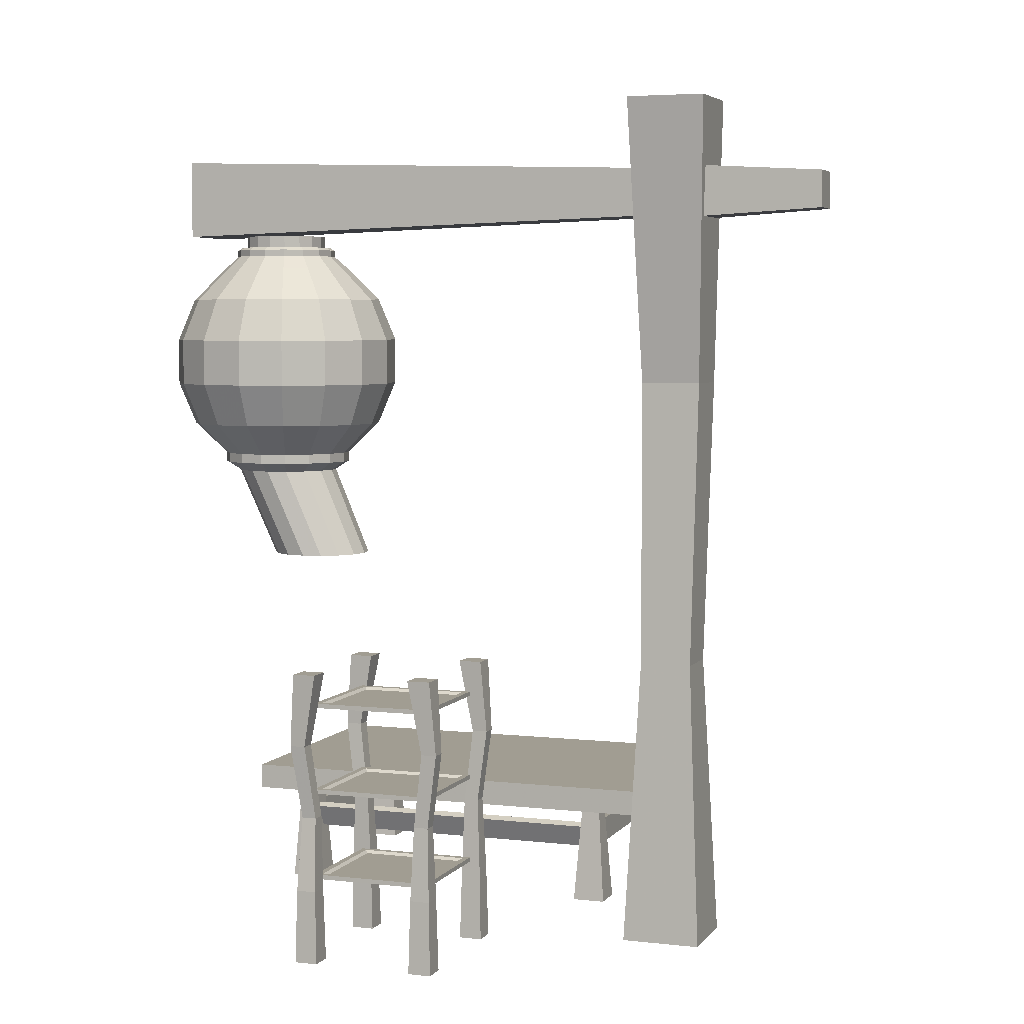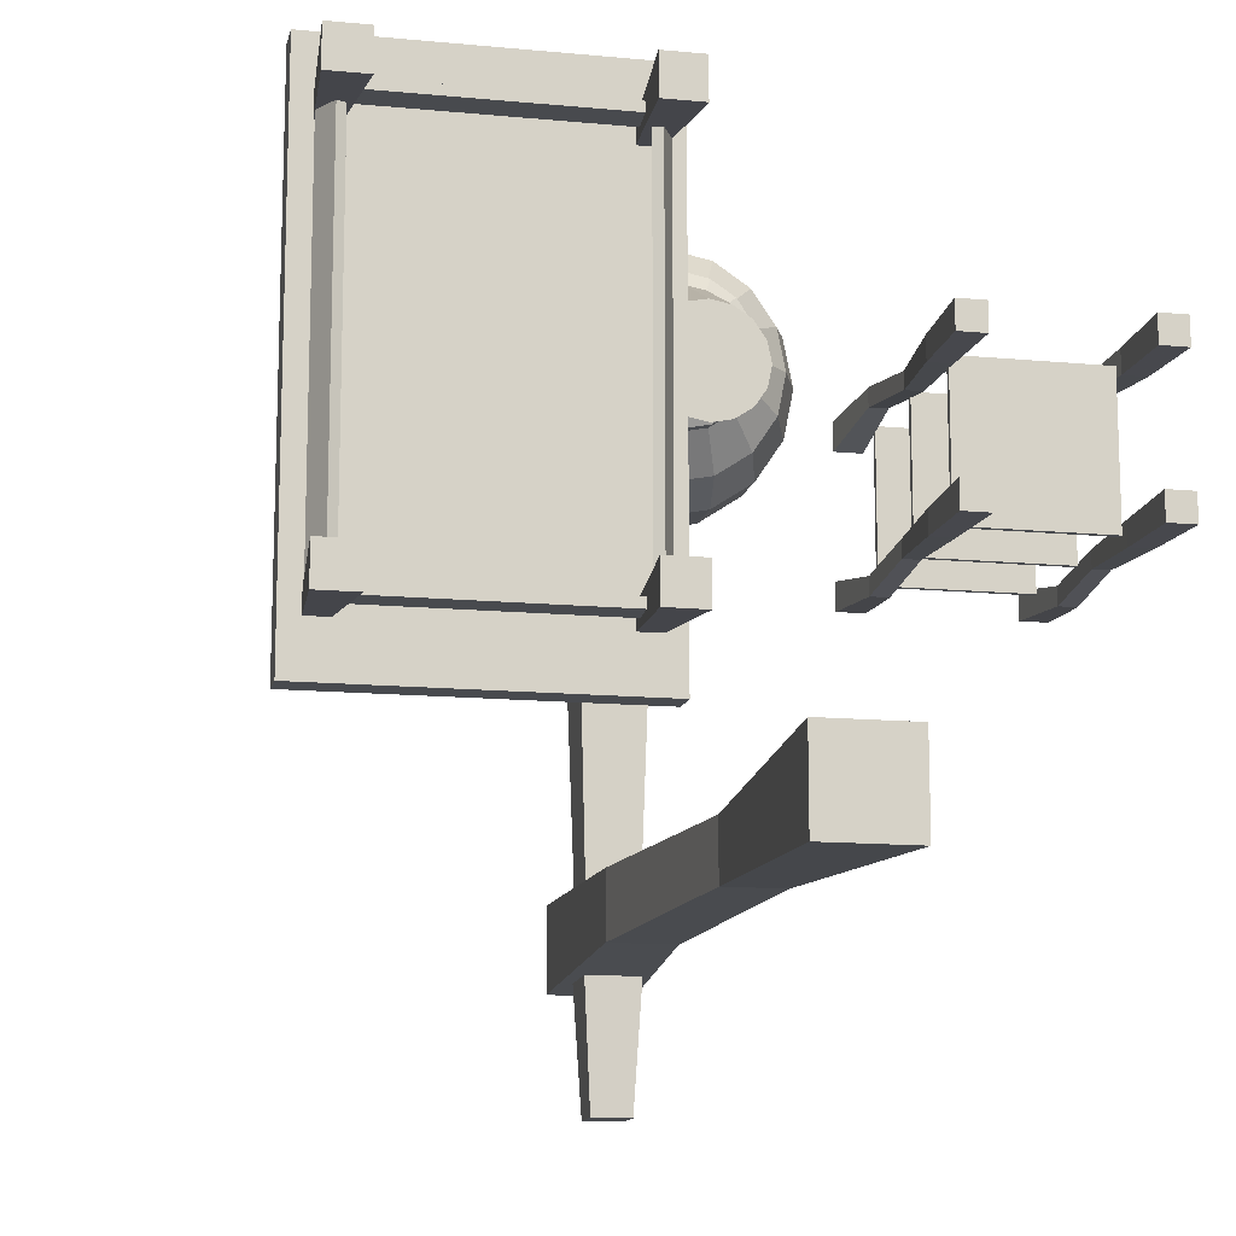
<metadata>
{"format":"obj","ext":"obj","renderer":"f3d","projection":"perspective","resolution":1024,"background":"white","views":[{"elev":4.8,"azim":109.8,"up":"+Y"},{"elev":-13.2,"azim":-12.2,"up":"+Z"}]}
</metadata>
<code>
v  -873.3 0 -907
v  -712.3 0 -907
v  -873.3 0 -1068
v  -712.3 0 -1068
v  -873.3 1756 -907
v  -712.3 1756 -907
v  -873.3 1756 -1068
v  -712.3 1756 -1068
v  -739.9 585.2 -934.6
v  -767 1170 -926.5
v  -889 1170 -926.5
v  -845.7 585.2 -934.6
v  -739.9 585.2 -1040
v  -767 1170 -1048
v  -845.7 585.2 -1040
v  -889 1170 -1048
v  -803.7 1412 -230.7
v  -855.5 1415 -220.4
v  -899.4 1415 -191
v  -928.8 1415 -147.1
v  -939.1 1412 -95.31
v  -928.8 1412 -43.51
v  -899.4 1412 0.412
v  -855.5 1412 29.76
v  -803.7 1412 40.06
v  -751.9 1412 29.76
v  -708 1412 0.4118
v  -678.6 1412 -43.51
v  -668.3 1412 -95.31
v  -678.6 1412 -147.1
v  -708 1412 -191
v  -751.9 1412 -220.4
v  -803.7 1345 -297.9
v  -881.2 1347 -282.5
v  -947 1347 -238.6
v  -990.9 1347 -172.8
v  -1006 1345 -95.31
v  -990.9 1345 -17.78
v  -947 1345 47.95
v  -881.2 1345 91.87
v  -803.7 1345 107.3
v  -726.2 1345 91.87
v  -660.4 1345 47.95
v  -616.5 1345 -17.78
v  -601.1 1345 -95.31
v  -616.5 1345 -172.8
v  -660.4 1345 -238.6
v  -726.2 1345 -282.5
v  -803.7 1257 -334.3
v  -895.1 1260 -316.1
v  -972.7 1260 -264.3
v  -1024 1260 -186.8
v  -1043 1257 -95.31
v  -1024 1257 -3.856
v  -972.7 1257 73.68
v  -895.1 1257 125.5
v  -803.7 1257 143.7
v  -712.2 1257 125.5
v  -634.7 1257 73.68
v  -582.9 1257 -3.857
v  -564.7 1257 -95.31
v  -582.9 1257 -186.8
v  -634.7 1257 -264.3
v  -712.2 1257 -316.1
v  -803.7 1162 -334.3
v  -895.1 1165 -316.1
v  -972.7 1165 -264.3
v  -1024 1165 -186.8
v  -1043 1162 -95.31
v  -1024 1162 -3.856
v  -972.7 1162 73.68
v  -895.1 1162 125.5
v  -803.7 1162 143.7
v  -712.2 1162 125.5
v  -634.7 1162 73.68
v  -582.9 1162 -3.857
v  -564.7 1162 -95.31
v  -582.9 1162 -186.8
v  -634.7 1162 -264.3
v  -712.2 1162 -316.1
v  -803.7 1074 -297.9
v  -881.2 1077 -282.5
v  -947 1077 -238.6
v  -990.9 1077 -172.8
v  -1006 1074 -95.31
v  -990.9 1074 -17.78
v  -947 1074 47.95
v  -881.2 1074 91.87
v  -803.7 1074 107.3
v  -726.2 1074 91.87
v  -660.4 1074 47.95
v  -616.5 1074 -17.78
v  -601.1 1074 -95.31
v  -616.5 1074 -172.8
v  -660.4 1074 -238.6
v  -726.2 1074 -282.5
v  -803.7 1009 -230.7
v  -855.5 1009 -220.4
v  -899.4 1009 -191
v  -928.8 1009 -147.1
v  -939.1 1009 -95.31
v  -928.8 1009 -43.51
v  -899.4 1009 0.412
v  -855.5 1009 29.76
v  -803.7 1009 40.06
v  -751.9 1009 29.76
v  -708 1009 0.4118
v  -678.6 1009 -43.51
v  -668.3 1009 -95.31
v  -678.6 1009 -147.1
v  -708 1009 -191
v  -751.9 1009 -220.4
v  -803.7 1440 -201.8
v  -844.4 1440 -193.7
v  -879 1440 -170.6
v  -902.1 1440 -136.1
v  -910.2 1440 -95.31
v  -902.1 1440 -54.55
v  -879 1440 -19.99
v  -844.4 1440 3.098
v  -803.7 1440 11.21
v  -762.9 1440 3.098
v  -728.4 1440 -19.99
v  -705.3 1440 -54.55
v  -697.2 1440 -95.31
v  -705.3 1440 -136.1
v  -728.4 1440 -170.6
v  -762.9 1440 -193.7
v  -803.7 1453 -201.8
v  -844.4 1453 -193.7
v  -879 1453 -170.6
v  -902.1 1453 -136.1
v  -910.2 1453 -95.31
v  -902.1 1453 -54.55
v  -879 1453 -19.99
v  -844.4 1453 3.098
v  -803.7 1453 11.21
v  -762.9 1453 3.098
v  -728.4 1453 -19.99
v  -705.3 1453 -54.55
v  -697.2 1453 -95.31
v  -705.3 1453 -136.1
v  -728.4 1453 -170.6
v  -762.9 1453 -193.7
v  -803.7 1459 -192.4
v  -840.9 1459 -185
v  -872.4 1459 -164
v  -893.4 1459 -132.5
v  -900.8 1459 -95.31
v  -893.4 1459 -58.15
v  -872.4 1459 -26.64
v  -840.9 1459 -5.583
v  -803.7 1459 1.81
v  -766.5 1459 -5.583
v  -735 1459 -26.64
v  -714 1459 -58.15
v  -706.6 1459 -95.31
v  -714 1459 -132.5
v  -735 1459 -164
v  -766.5 1459 -185
v  -803.7 1444 -179.4
v  -835.9 1444 -173
v  -863.2 1444 -154.8
v  -881.4 1444 -127.5
v  -887.8 1444 -95.31
v  -881.4 1444 -63.13
v  -863.2 1444 -35.84
v  -835.9 1444 -17.61
v  -803.7 1444 -11.21
v  -771.5 1444 -17.61
v  -744.2 1444 -35.84
v  -726 1444 -63.13
v  -719.6 1444 -95.31
v  -726 1444 -127.5
v  -744.2 1444 -154.8
v  -771.5 1444 -173
v  -803.7 1483 -179.4
v  -835.9 1483 -173
v  -863.2 1483 -154.8
v  -881.4 1483 -127.5
v  -887.8 1483 -95.31
v  -881.4 1483 -63.13
v  -863.2 1483 -35.84
v  -835.9 1483 -17.61
v  -803.7 1483 -11.21
v  -771.5 1483 -17.61
v  -744.2 1483 -35.84
v  -726 1483 -63.13
v  -719.6 1483 -95.31
v  -726 1483 -127.5
v  -744.2 1483 -154.8
v  -771.5 1483 -173
v  -803.7 1483 -95.31
v  -803.7 989.9 -230.7
v  -855.5 989.9 -220.4
v  -899.4 989.9 -191
v  -928.8 989.9 -147.1
v  -939.1 989.9 -95.31
v  -928.8 989.9 -43.51
v  -899.4 989.9 0.412
v  -855.5 989.9 29.76
v  -803.7 989.9 40.06
v  -751.9 989.9 29.76
v  -708 989.9 0.4118
v  -678.6 989.9 -43.51
v  -668.3 989.9 -95.31
v  -678.6 989.9 -147.1
v  -708 989.9 -191
v  -751.9 989.9 -220.4
v  -803.7 971 -201
v  -844.1 971 -193
v  -878.4 971 -170.1
v  -901.4 971 -135.8
v  -909.4 971 -95.31
v  -901.4 971 -54.86
v  -878.4 971 -20.56
v  -844.1 971 2.355
v  -803.7 971 10.4
v  -763.2 971 2.354
v  -728.9 971 -20.56
v  -706 971 -54.86
v  -698 971 -95.31
v  -706 971 -135.8
v  -728.9 971 -170.1
v  -763.2 971 -193
v  -803.7 788.9 -279.1
v  -842.6 788.9 -271.3
v  -875.7 788.9 -249.3
v  -897.7 788.9 -216.2
v  -905.5 788.9 -177.3
v  -897.7 788.9 -138.3
v  -875.7 788.9 -105.3
v  -842.6 788.9 -83.27
v  -803.7 788.9 -75.52
v  -764.7 788.9 -83.27
v  -731.7 788.9 -105.3
v  -709.7 788.9 -138.3
v  -701.9 788.9 -177.3
v  -709.7 788.9 -216.2
v  -731.7 788.9 -249.3
v  -764.7 788.9 -271.3
v  -803.7 788.9 -177.3
v  -1534 206.2 63.28
v  -978.5 206.2 63.28
v  -1534 206.2 -846.6
v  -978.5 206.2 -846.6
v  -1534 259.8 63.28
v  -978.5 259.8 63.28
v  -1534 259.8 -846.6
v  -978.5 259.8 -846.6
v  -1465 123 -724.9
v  -1481 115.9 -724.9
v  -1480 115.9 -58.36
v  -1465 123 -58.36
v  -1488 171.6 -724.9
v  -1488 171.6 -58.36
v  -1503 164.5 -58.36
v  -1503 164.5 -724.9
v  -1047 123 -58.36
v  -1032 115.9 -58.36
v  -1032 115.9 -724.9
v  -1047 123 -724.9
v  -1009 164.5 -724.9
v  -1009 164.5 -58.36
v  -1025 171.6 -58.36
v  -1025 171.6 -724.9
v  -1515 0 -10.81
v  -1446 0 -10.81
v  -1515 0 -79.59
v  -1446 0 -79.59
v  -1500 209.1 -25.71
v  -1461 209.1 -25.71
v  -1500 209.1 -64.69
v  -1461 209.1 -64.69
v  -997.4 0 -79.59
v  -1066 0 -79.59
v  -1066 0 -10.81
v  -997.4 0 -10.81
v  -1051 209.1 -25.71
v  -1051 209.1 -64.69
v  -1012 209.1 -64.69
v  -1012 209.1 -25.71
v  -1515 0 -703.7
v  -1446 0 -703.7
v  -1446 0 -772.5
v  -1515 0 -772.5
v  -1461 209.1 -757.6
v  -1461 209.1 -718.6
v  -1500 209.1 -718.6
v  -1500 209.1 -757.6
v  -997.4 0 -703.7
v  -997.4 0 -772.5
v  -1066 0 -772.5
v  -1066 0 -703.7
v  -1051 209.1 -757.6
v  -1012 209.1 -757.6
v  -1012 209.1 -718.6
v  -1051 209.1 -718.6
v  -1466 116.9 -35.75
v  -1054 116.9 -35.75
v  -1466 116.9 -52.56
v  -1054 116.9 -52.56
v  -1466 170.5 -35.75
v  -1054 170.5 -35.75
v  -1466 170.5 -52.56
v  -1054 170.5 -52.56
v  -1054 116.9 -747.5
v  -1466 116.9 -747.5
v  -1466 116.9 -730.7
v  -1054 116.9 -730.7
v  -1466 170.5 -730.7
v  -1466 170.5 -747.5
v  -1054 170.5 -747.5
v  -1054 170.5 -730.7
v  -839.6 1527 -1302
v  -764.6 1527 -1302
v  -839.6 1602 -1302
v  -764.6 1602 -1302
v  -744.1 1506 -944.9
v  -860.1 1506 -944.9
v  -744.1 1622 -944.9
v  -860.1 1622 -944.9
v  -849 1517 -987.5
v  -755.2 1517 -987.5
v  -849 1611 -987.5
v  -755.2 1611 -987.5
v  -882.6 1484 93.72
v  -721.6 1484 93.72
v  -882.6 1645 93.72
v  -721.6 1645 93.72
v  -373.3 340.7 -597.8
v  -618.3 340.7 -597.8
v  -373.3 340.7 -352.8
v  -618.3 340.7 -352.8
v  -373.3 349.6 -597.8
v  -618.3 349.6 -597.8
v  -373.3 349.6 -352.8
v  -618.3 349.6 -352.8
v  -385.8 349.6 -585.3
v  -605.7 349.6 -585.3
v  -605.7 349.6 -365.4
v  -385.8 349.6 -365.4
v  -390.5 343.9 -580.6
v  -601 343.9 -580.6
v  -601 343.9 -370.1
v  -390.5 343.9 -370.1
v  -618.3 516.8 -352.8
v  -373.3 516.8 -352.8
v  -618.3 516.8 -597.8
v  -373.3 516.8 -597.8
v  -618.3 525.7 -352.8
v  -373.3 525.7 -352.8
v  -618.3 525.7 -597.8
v  -373.3 525.7 -597.8
v  -605.7 525.7 -365.4
v  -385.8 525.7 -365.4
v  -385.8 525.7 -585.3
v  -605.7 525.7 -585.3
v  -601 520.1 -370.1
v  -390.5 520.1 -370.1
v  -390.5 520.1 -580.6
v  -601 520.1 -580.6
v  -662.3 0 -374.8
v  -662.3 0 -328.3
v  -615.8 0 -328.3
v  -615.8 0 -374.8
v  -662.3 590 -374.8
v  -615.8 590 -374.8
v  -615.8 590 -328.3
v  -662.3 590 -328.3
v  -616.2 147.5 -371.3
v  -613.1 295 -366
v  -642 295 -366
v  -655.8 147.5 -371.3
v  -616.2 147.5 -331.7
v  -613.1 295 -337.1
v  -655.8 147.5 -331.7
v  -642 295 -337.1
v  -619.7 442.5 -348.2
v  -650.4 442.5 -348.2
v  -619.7 442.5 -317.4
v  -650.4 442.5 -317.4
v  -375.7 0 -374.8
v  -375.7 0 -328.3
v  -329.2 0 -328.3
v  -329.2 0 -374.8
v  -329.2 590 -328.3
v  -375.7 590 -328.3
v  -375.7 590 -374.8
v  -329.2 590 -374.8
v  -372.3 147.5 -371.3
v  -332.7 147.5 -371.3
v  -349.4 295 -366
v  -378.3 295 -366
v  -372.3 147.5 -331.7
v  -378.3 295 -337.1
v  -349.4 295 -337.1
v  -332.7 147.5 -331.7
v  -367.8 442.5 -348.2
v  -337.1 442.5 -348.2
v  -367.8 442.5 -317.4
v  -337.1 442.5 -317.4
v  -615.8 0 -575.9
v  -615.8 0 -622.4
v  -662.3 0 -622.4
v  -662.3 0 -575.9
v  -662.3 590 -622.4
v  -615.8 590 -622.4
v  -615.8 590 -575.9
v  -662.3 590 -575.9
v  -619.3 147.5 -579.4
v  -658.8 147.5 -579.4
v  -650.9 295 -584.7
v  -622 295 -584.7
v  -619.3 147.5 -619
v  -622 295 -613.6
v  -650.9 295 -613.6
v  -658.8 147.5 -619
v  -623.7 442.5 -602.5
v  -654.4 442.5 -602.5
v  -623.7 442.5 -633.3
v  -654.4 442.5 -633.3
v  -375.7 0 -575.9
v  -329.2 0 -575.9
v  -329.2 0 -622.4
v  -375.7 0 -622.4
v  -329.2 590 -622.4
v  -329.2 590 -575.9
v  -375.7 590 -575.9
v  -375.7 590 -622.4
v  -372.3 147.5 -579.4
v  -369.5 295 -584.7
v  -340.6 295 -584.7
v  -332.7 147.5 -579.4
v  -372.3 147.5 -619
v  -369.5 295 -613.6
v  -340.6 295 -613.6
v  -332.7 147.5 -619
v  -367.8 442.5 -602.5
v  -337.1 442.5 -602.5
v  -367.8 442.5 -633.3
v  -337.1 442.5 -633.3
v  -373.3 164.5 -352.8
v  -373.3 164.5 -597.8
v  -618.3 164.5 -352.8
v  -618.3 164.5 -597.8
v  -373.3 173.4 -352.8
v  -373.3 173.4 -597.8
v  -618.3 173.4 -352.8
v  -618.3 173.4 -597.8
v  -385.8 173.4 -365.4
v  -385.8 173.4 -585.3
v  -605.7 173.4 -585.3
v  -605.7 173.4 -365.4
v  -390.5 167.7 -370.1
v  -390.5 167.7 -580.6
v  -601 167.7 -580.6
v  -601 167.7 -370.1
g LOW
f 2 1 3 4
f 7 5 6 8
f 12 9 10 11
f 13 14 10 9
f 15 16 14 13
f 12 11 16 15
f 10 6 5 11
f 12 1 2 9
f 14 8 6 10
f 9 2 4 13
f 14 16 7 8
f 13 4 3 15
f 11 5 7 16
f 15 3 1 12
f 34 18 17 33
f 19 18 34 35
f 20 19 35 36
f 21 20 36 37
f 22 21 37 38
f 23 22 38 39
f 24 23 39 40
f 25 24 40 41
f 26 25 41 42
f 27 26 42 43
f 28 27 43 44
f 29 28 44 45
f 30 29 45 46
f 31 30 46 47
f 32 31 47 48
f 17 32 48 33
f 50 34 33 49
f 35 34 50 51
f 36 35 51 52
f 37 36 52 53
f 38 37 53 54
f 39 38 54 55
f 40 39 55 56
f 41 40 56 57
f 42 41 57 58
f 43 42 58 59
f 44 43 59 60
f 45 44 60 61
f 46 45 61 62
f 47 46 62 63
f 48 47 63 64
f 33 48 64 49
f 66 50 49 65
f 51 50 66 67
f 52 51 67 68
f 53 52 68 69
f 54 53 69 70
f 55 54 70 71
f 56 55 71 72
f 57 56 72 73
f 58 57 73 74
f 59 58 74 75
f 60 59 75 76
f 61 60 76 77
f 62 61 77 78
f 63 62 78 79
f 64 63 79 80
f 49 64 80 65
f 82 66 65 81
f 67 66 82 83
f 68 67 83 84
f 69 68 84 85
f 70 69 85 86
f 71 70 86 87
f 72 71 87 88
f 73 72 88 89
f 74 73 89 90
f 75 74 90 91
f 76 75 91 92
f 77 76 92 93
f 78 77 93 94
f 79 78 94 95
f 80 79 95 96
f 65 80 96 81
f 98 82 81 97
f 83 82 98 99
f 84 83 99 100
f 85 84 100 101
f 86 85 101 102
f 87 86 102 103
f 88 87 103 104
f 89 88 104 105
f 90 89 105 106
f 91 90 106 107
f 92 91 107 108
f 93 92 108 109
f 94 93 109 110
f 95 94 110 111
f 96 95 111 112
f 81 96 112 97
f 113 17 18 114
f 114 18 19 115
f 115 19 20 116
f 117 116 20 21
f 117 21 22 118
f 118 22 23 119
f 119 23 24 120
f 120 24 25 121
f 121 25 26 122
f 122 26 27 123
f 123 27 28 124
f 124 28 29 125
f 125 29 30 126
f 126 30 31 127
f 127 31 32 128
f 128 32 17 113
f 129 113 114 130
f 130 114 115 131
f 131 115 116 132
f 132 116 117 133
f 133 117 118 134
f 134 118 119 135
f 135 119 120 136
f 136 120 121 137
f 137 121 122 138
f 138 122 123 139
f 139 123 124 140
f 140 124 125 141
f 141 125 126 142
f 142 126 127 143
f 143 127 128 144
f 144 128 113 129
f 145 129 130 146
f 146 130 131 147
f 147 131 132 148
f 148 132 133 149
f 149 133 134 150
f 150 134 135 151
f 151 135 136 152
f 152 136 137 153
f 153 137 138 154
f 154 138 139 155
f 155 139 140 156
f 156 140 141 157
f 157 141 142 158
f 158 142 143 159
f 159 143 144 160
f 160 144 129 145
f 161 145 146 162
f 162 146 147 163
f 163 147 148 164
f 164 148 149 165
f 165 149 150 166
f 166 150 151 167
f 167 151 152 168
f 168 152 153 169
f 169 153 154 170
f 170 154 155 171
f 171 155 156 172
f 172 156 157 173
f 173 157 158 174
f 174 158 159 175
f 175 159 160 176
f 176 160 145 161
f 177 161 162 178
f 178 162 163 179
f 179 163 164 180
f 180 164 165 181
f 181 165 166 182
f 182 166 167 183
f 183 167 168 184
f 184 168 169 185
f 185 169 170 186
f 186 170 171 187
f 187 171 172 188
f 188 172 173 189
f 189 173 174 190
f 190 174 175 191
f 191 175 176 192
f 192 176 161 177
f 177 178 193
f 178 179 193
f 179 180 193
f 180 181 193
f 181 182 193
f 182 183 193
f 183 184 193
f 184 185 193
f 185 186 193
f 186 187 193
f 187 188 193
f 188 189 193
f 189 190 193
f 190 191 193
f 191 192 193
f 192 177 193
f 195 98 97 194
f 196 99 98 195
f 197 100 99 196
f 198 101 100 197
f 199 102 101 198
f 200 103 102 199
f 201 104 103 200
f 202 105 104 201
f 203 106 105 202
f 204 107 106 203
f 205 108 107 204
f 206 109 108 205
f 207 110 109 206
f 208 111 110 207
f 209 112 111 208
f 194 97 112 209
f 211 195 194 210
f 212 196 195 211
f 213 197 196 212
f 214 198 197 213
f 215 199 198 214
f 216 200 199 215
f 217 201 200 216
f 218 202 201 217
f 219 203 202 218
f 220 204 203 219
f 221 205 204 220
f 222 206 205 221
f 223 207 206 222
f 224 208 207 223
f 225 209 208 224
f 210 194 209 225
f 227 211 210 226
f 228 212 211 227
f 229 213 212 228
f 230 214 213 229
f 231 215 214 230
f 232 216 215 231
f 233 217 216 232
f 234 218 217 233
f 234 235 219 218
f 235 236 220 219
f 236 237 221 220
f 237 238 222 221
f 238 239 223 222
f 239 240 224 223
f 240 241 225 224
f 241 226 210 225
f 227 226 242
f 228 227 242
f 229 228 242
f 230 229 242
f 231 230 242
f 232 231 242
f 233 232 242
f 234 233 242
f 235 234 242
f 236 235 242
f 237 236 242
f 238 237 242
f 239 238 242
f 240 239 242
f 241 240 242
f 226 241 242
f 244 243 245 246
f 249 247 248 250
f 247 243 244 248
f 248 244 246 250
f 250 246 245 249
f 249 245 243 247
f 252 251 254 253
f 256 255 258 257
f 254 251 255 256
f 253 254 256 257
f 252 253 257 258
f 251 252 258 255
f 261 260 259 262
f 265 264 263 266
f 259 265 266 262
f 260 264 265 259
f 261 263 264 260
f 262 266 263 261
f 268 267 269 270
f 273 271 272 274
f 271 267 268 272
f 272 268 270 274
f 274 270 269 273
f 273 269 267 271
f 277 276 275 278
f 281 280 279 282
f 282 279 277 278
f 279 280 276 277
f 280 281 275 276
f 281 282 278 275
f 285 284 283 286
f 289 288 287 290
f 290 287 285 286
f 287 288 284 285
f 288 289 283 284
f 289 290 286 283
f 293 292 291 294
f 297 296 295 298
f 296 292 293 295
f 295 293 294 298
f 298 294 291 297
f 297 291 292 296
f 301 302 300 299
f 304 306 305 303
f 300 304 303 299
f 302 306 304 300
f 301 305 306 302
f 299 303 305 301
f 309 308 307 310
f 313 312 311 314
f 307 308 312 313
f 310 307 313 314
f 309 310 314 311
f 308 309 311 312
f 316 315 317 318
f 319 320 315 316
f 321 319 316 318
f 322 321 318 317
f 320 322 317 315
f 324 323 325 326
f 329 327 328 330
f 327 323 324 328
f 328 324 326 330
f 330 326 325 329
f 329 325 323 327
f 332 331 333 334
f 346 343 344 345
f 335 331 332 336
f 336 332 334 338
f 338 334 333 337
f 337 333 331 335
f 339 335 336 340
f 340 336 338 341
f 341 338 337 342
f 342 337 335 339
f 343 339 340 344
f 344 340 341 345
f 345 341 342 346
f 346 342 339 343
f 348 347 349 350
f 362 359 360 361
f 351 347 348 352
f 352 348 350 354
f 354 350 349 353
f 353 349 347 351
f 355 351 352 356
f 356 352 354 357
f 357 354 353 358
f 358 353 351 355
f 359 355 356 360
f 360 356 357 361
f 361 357 358 362
f 362 358 355 359
f 364 363 366 365
f 368 367 370 369
f 373 372 371 374
f 372 376 375 371
f 375 376 378 377
f 378 373 374 377
f 367 368 379 380
f 373 380 379 372
f 366 363 374 371
f 379 368 369 381
f 379 381 376 372
f 365 366 371 375
f 369 370 382 381
f 381 382 378 376
f 364 365 375 377
f 370 367 380 382
f 378 382 380 373
f 363 364 377 374
f 385 384 383 386
f 389 388 387 390
f 393 392 391 394
f 394 391 395 396
f 395 398 397 396
f 397 398 392 393
f 390 400 399 389
f 393 394 399 400
f 383 391 392 386
f 399 401 388 389
f 399 394 396 401
f 384 395 391 383
f 388 401 402 387
f 401 396 397 402
f 385 398 395 384
f 387 402 400 390
f 397 393 400 402
f 386 392 398 385
f 405 404 403 406
f 409 408 407 410
f 413 412 411 414
f 414 411 415 416
f 415 418 417 416
f 417 418 412 413
f 410 420 419 409
f 413 414 419 420
f 403 411 412 406
f 419 421 408 409
f 419 414 416 421
f 404 415 411 403
f 408 421 422 407
f 421 416 417 422
f 405 418 415 404
f 407 422 420 410
f 417 413 420 422
f 406 412 418 405
f 425 424 423 426
f 429 428 427 430
f 433 432 431 434
f 432 436 435 431
f 435 436 437 438
f 437 433 434 438
f 428 429 439 440
f 433 440 439 432
f 423 424 434 431
f 439 429 430 441
f 439 441 436 432
f 426 423 431 435
f 430 427 442 441
f 441 442 437 436
f 425 426 435 438
f 427 428 440 442
f 437 442 440 433
f 424 425 438 434
f 444 443 445 446
f 458 455 456 457
f 447 443 444 448
f 448 444 446 450
f 450 446 445 449
f 449 445 443 447
f 451 447 448 452
f 452 448 450 453
f 453 450 449 454
f 454 449 447 451
f 455 451 452 456
f 456 452 453 457
f 457 453 454 458
f 458 454 451 455

</code>
